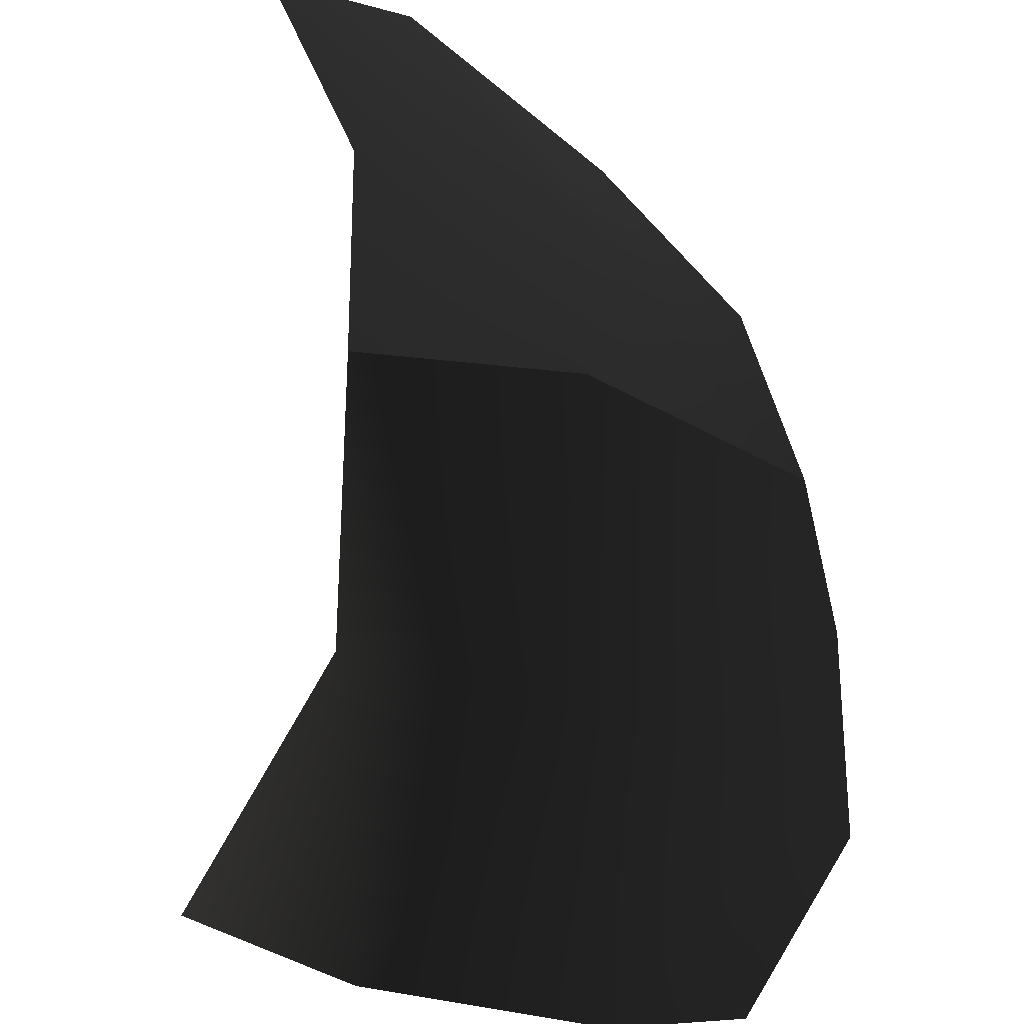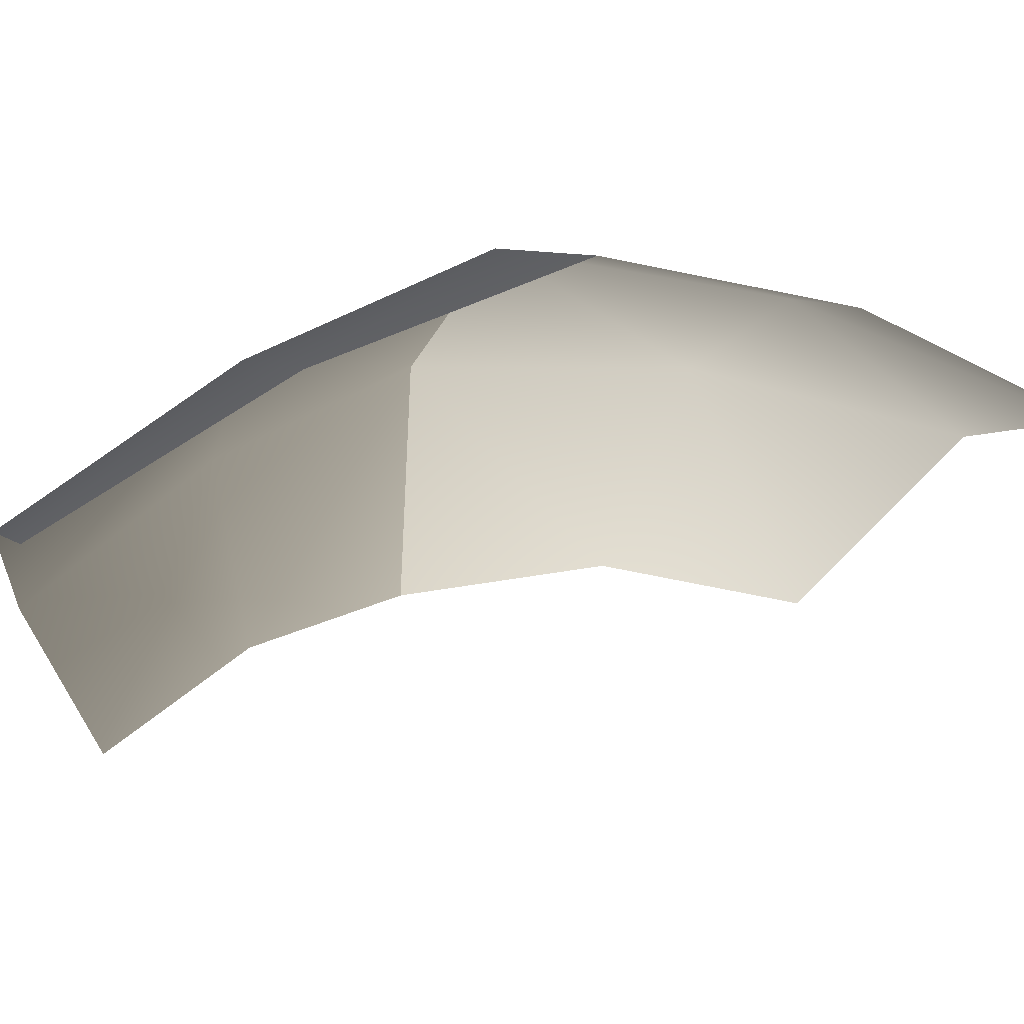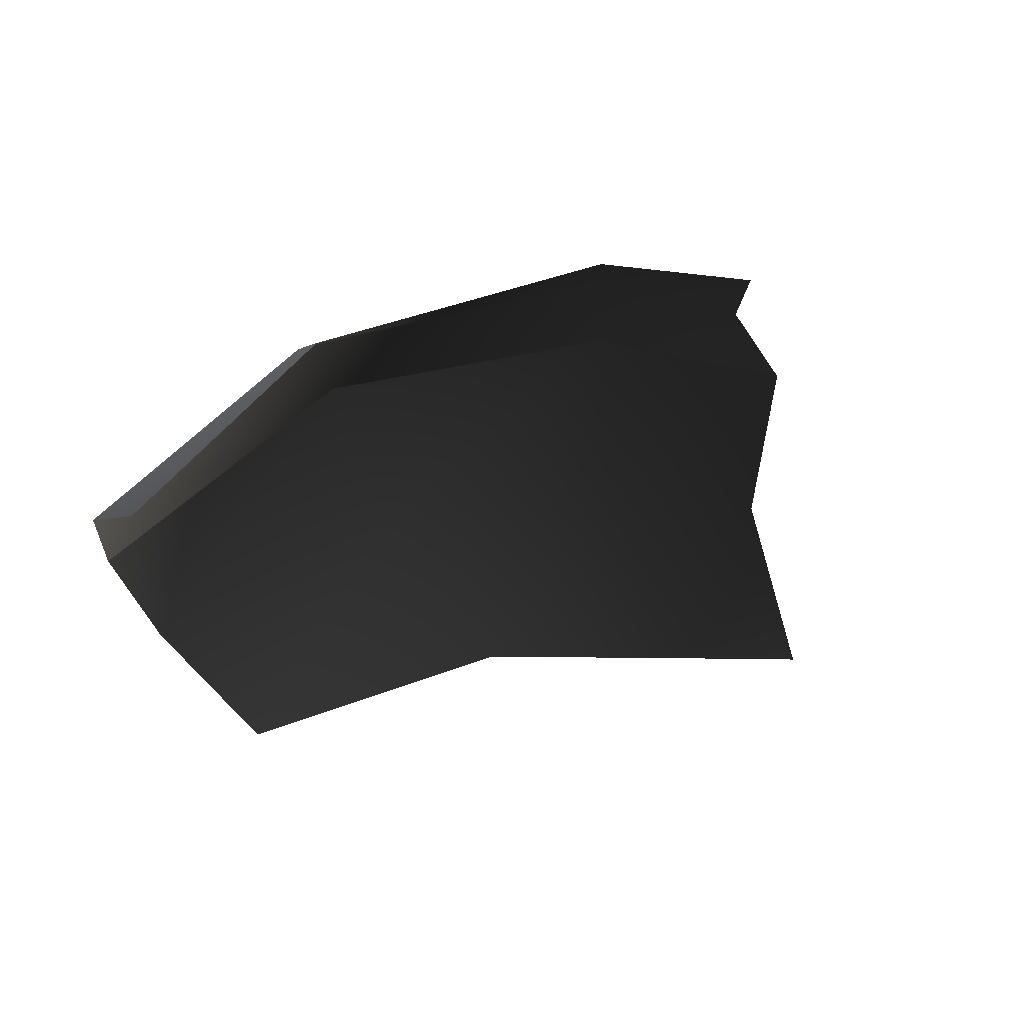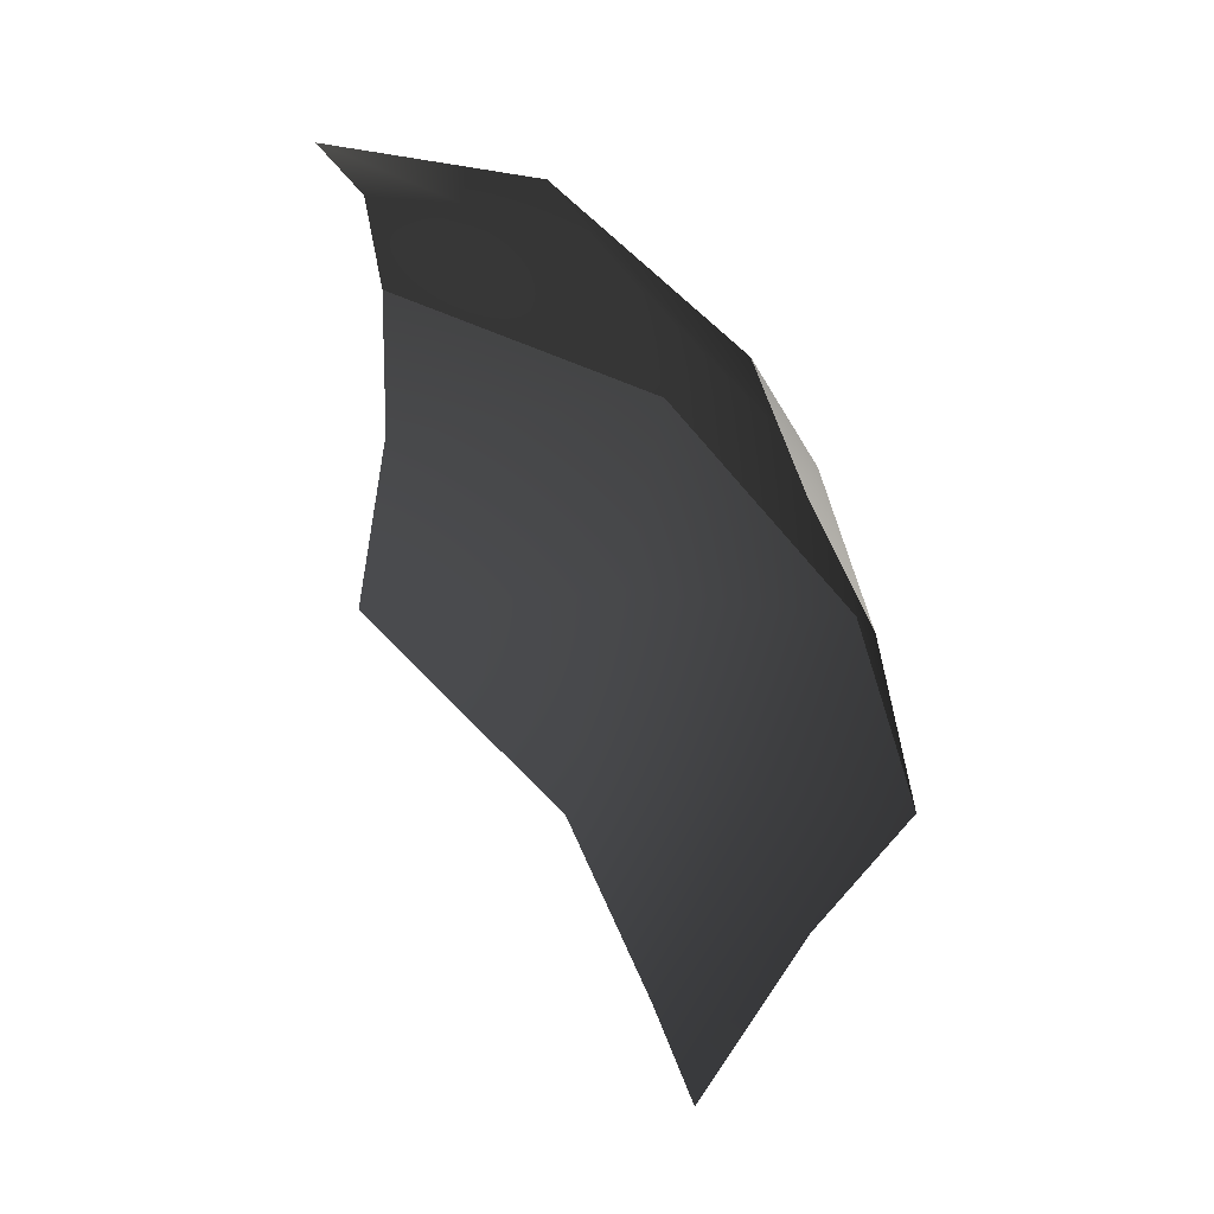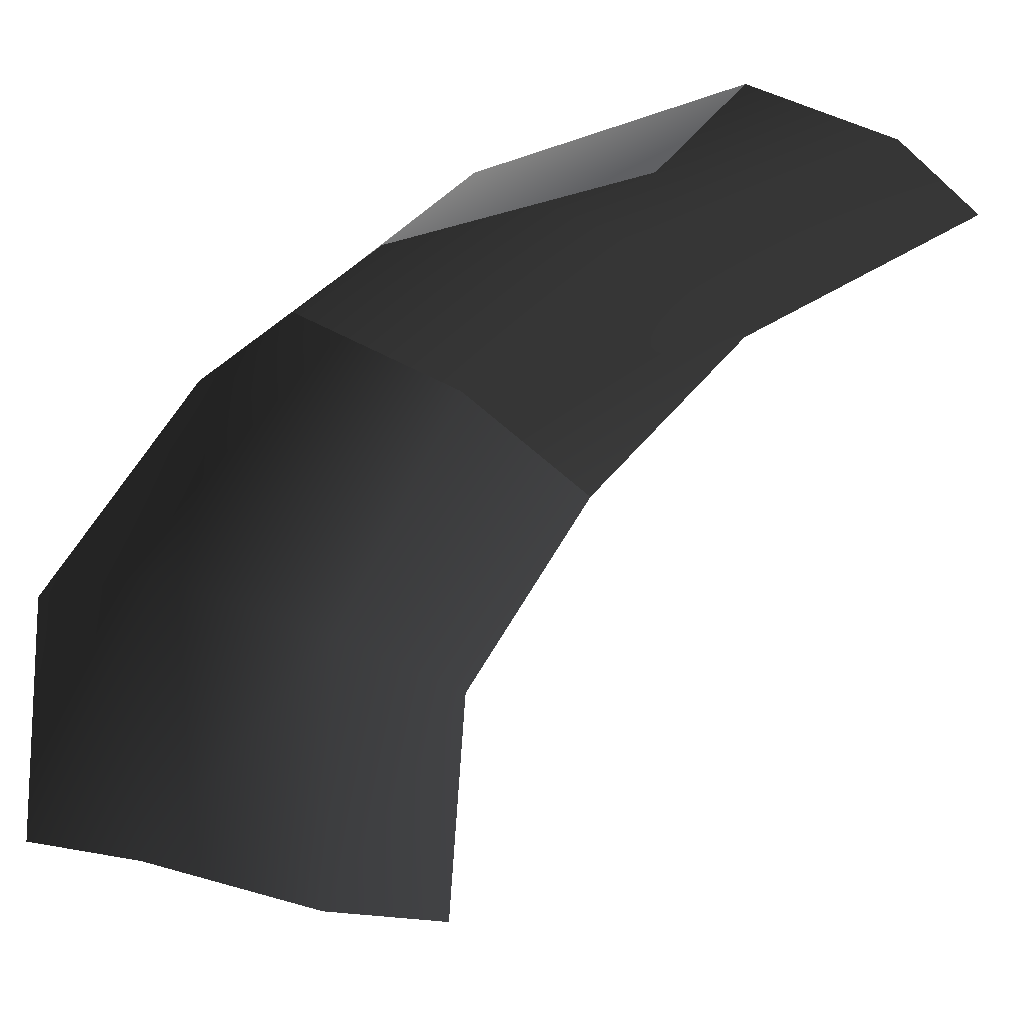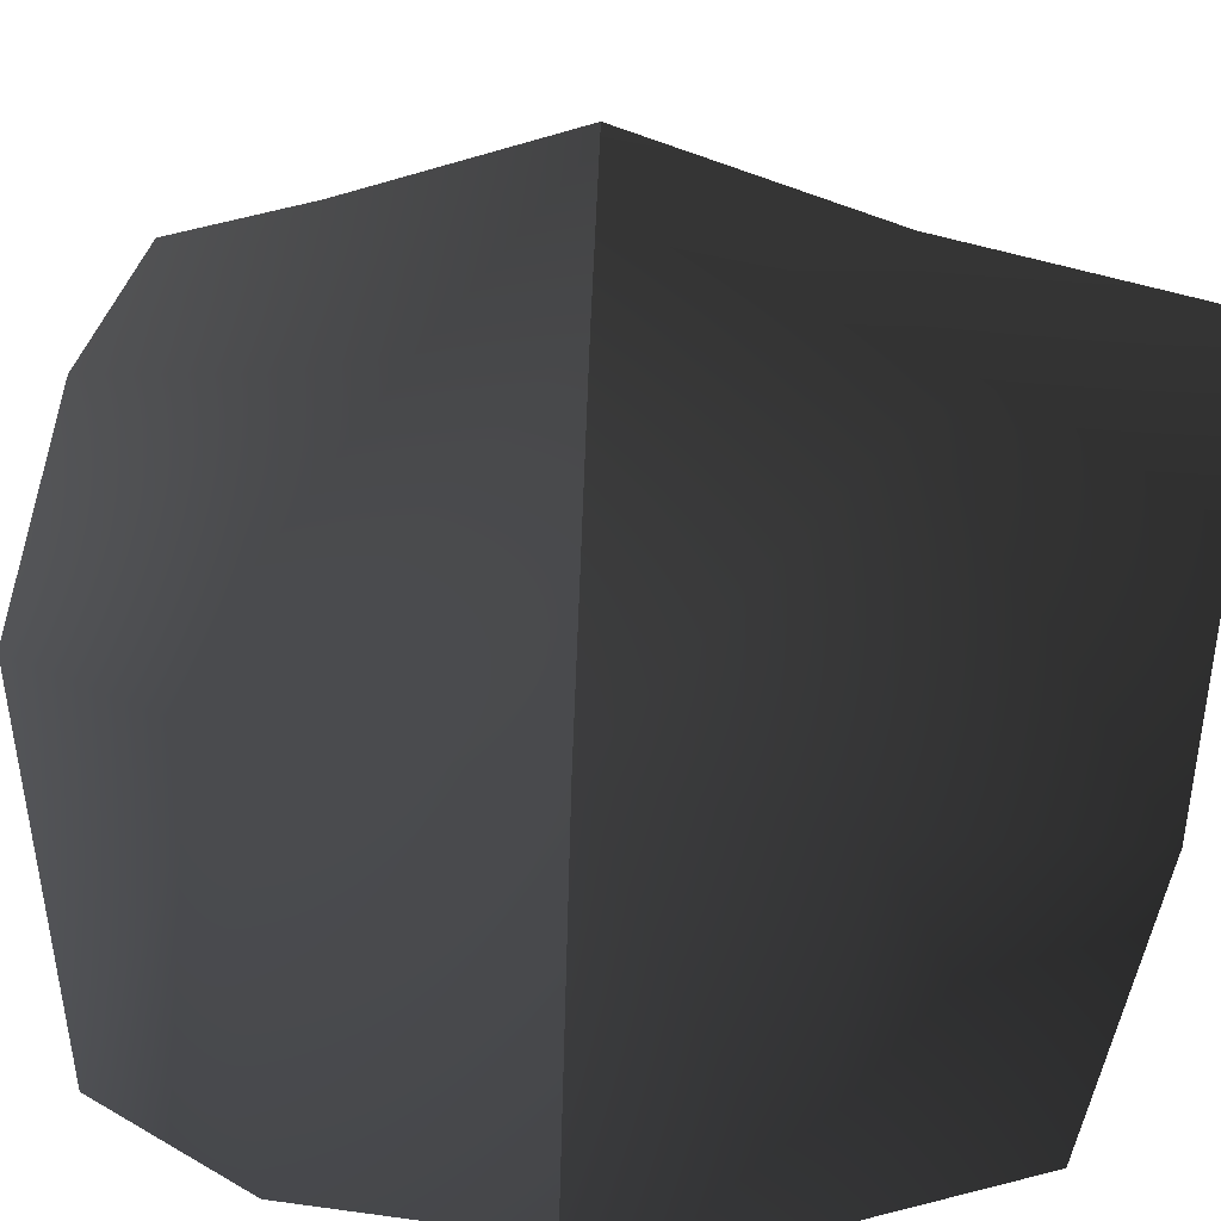
<metadata>
{"format":"obj","ext":"obj","renderer":"f3d","projection":"perspective","resolution":1024,"background":"white","views":[{"elev":61.8,"azim":-10.4,"up":"+Z"},{"elev":36.8,"azim":-113.5,"up":"+Z"},{"elev":70.1,"azim":-140.8,"up":"+Y"},{"elev":58.5,"azim":-74.6,"up":"+Y"},{"elev":-69.9,"azim":133.1,"up":"+Z"},{"elev":22.6,"azim":93.6,"up":"+Z"}]}
</metadata>
<code>
v -1.304 0.01964 2.139
v -0.69 0.03554 1.818
v -0.9532 -0.745 1.61
v -1.454 -0.6703 1.894
v -1.536 -1.349 1.402
v -0.8934 -1.415 0.912
v -0.3052 -0.7766 0.9692
v -1.924 -1.184 1.649
v -0.4027 -1.169 -0.01274
v 0.03844 -0.6629 -0.01274
v -0.03661 0.03855 1.026
v 0.16 0.01964 -0.01274
v -0.06769 0.694 0.8845
v -0.351 1.387 0.7427
v -0.2076 1.158 -0.01274
v 0.1023 0.5702 -0.01274
v -0.03661 0.03855 1.026
v -0.6765 0.7689 1.639
v -0.69 0.03554 1.818
v 0.16 0.01964 -0.01274
v -1.182 0.7677 1.921
v -1.312 1.553 1.704
v -0.9151 1.54 1.46
v -1.304 0.01964 2.139
g P_DS_Bush_01_(3)_510_10
f 1 3 2
f 1 4 3
f 4 5 3
f 6 3 5
f 6 7 3
f 7 2 3
f 4 8 5
f 7 6 9
f 7 9 10
f 11 7 10
f 7 11 2
f 11 10 12
f 13 15 14
f 13 16 15
f 17 16 13
f 17 13 18
f 14 18 13
f 17 18 19
f 17 20 16
f 21 19 18
f 22 21 18
f 22 18 23
f 14 23 18
f 21 24 19

</code>
